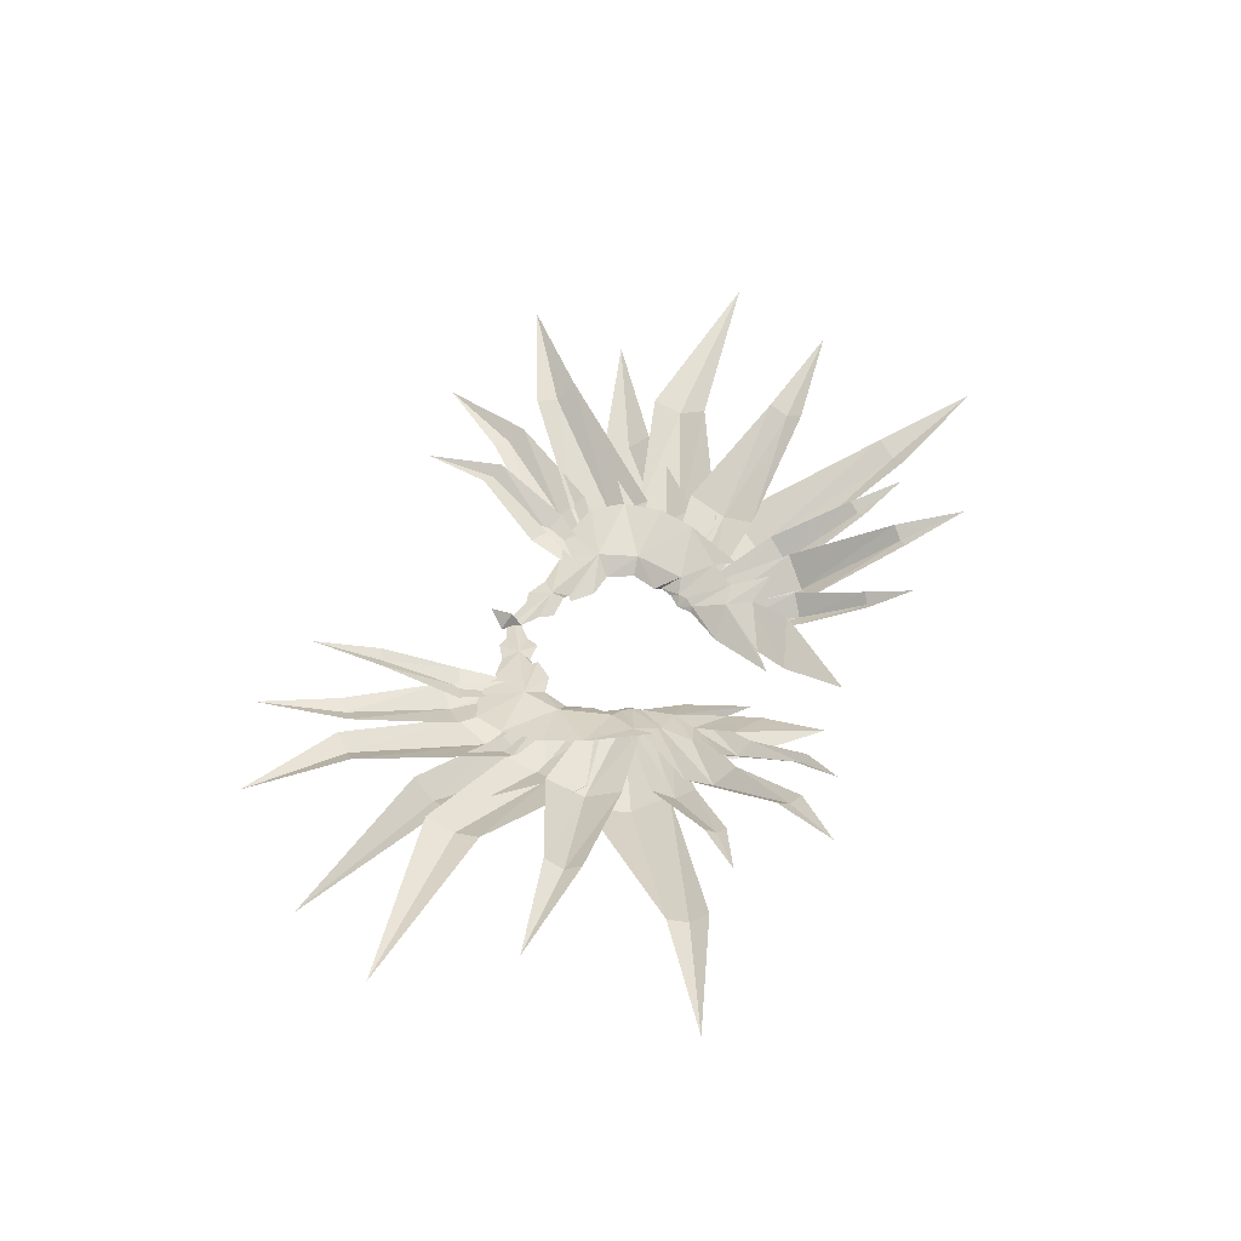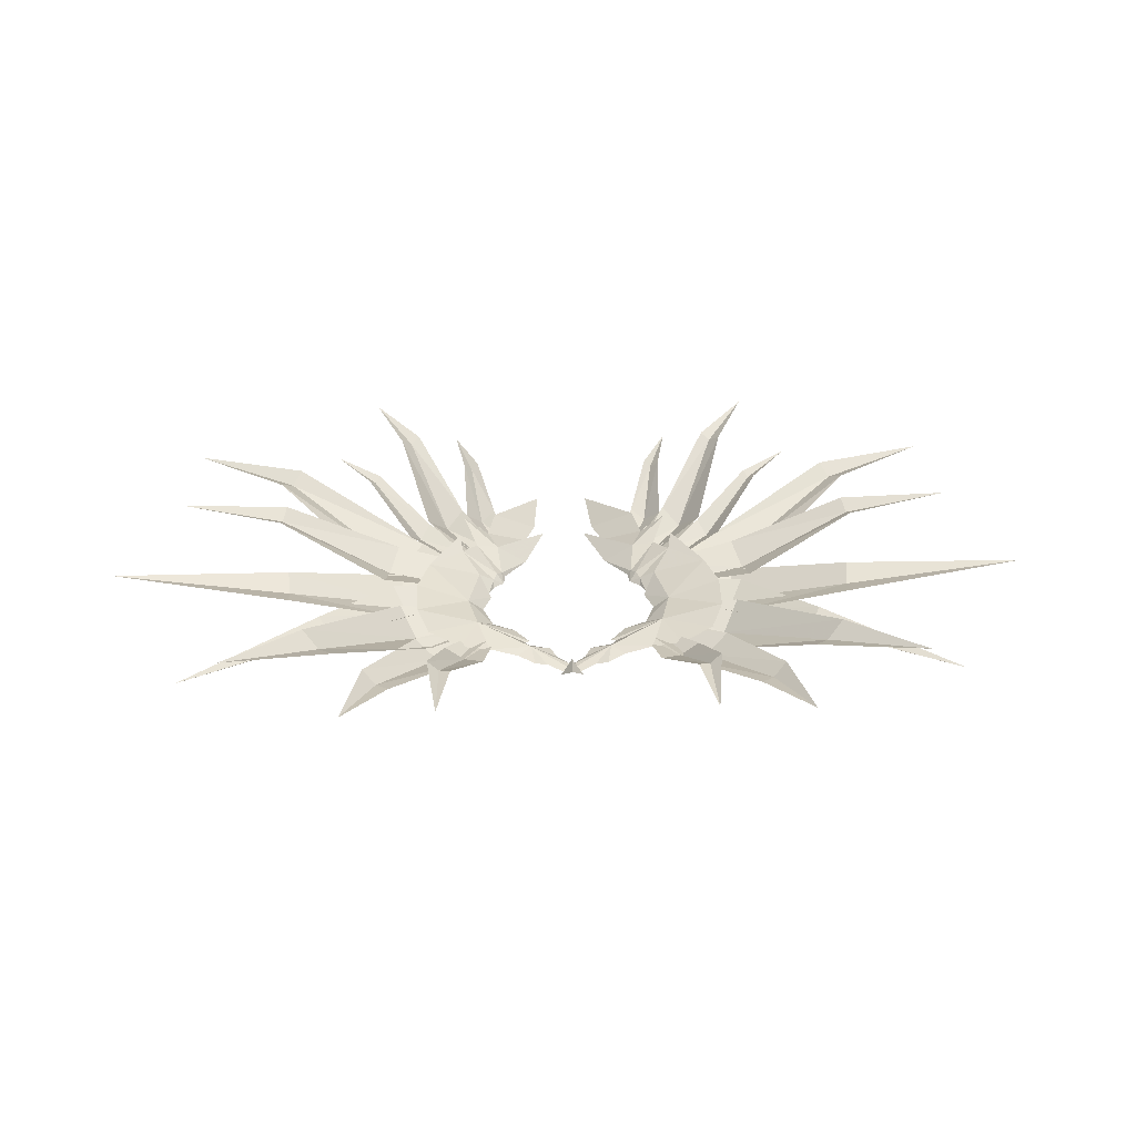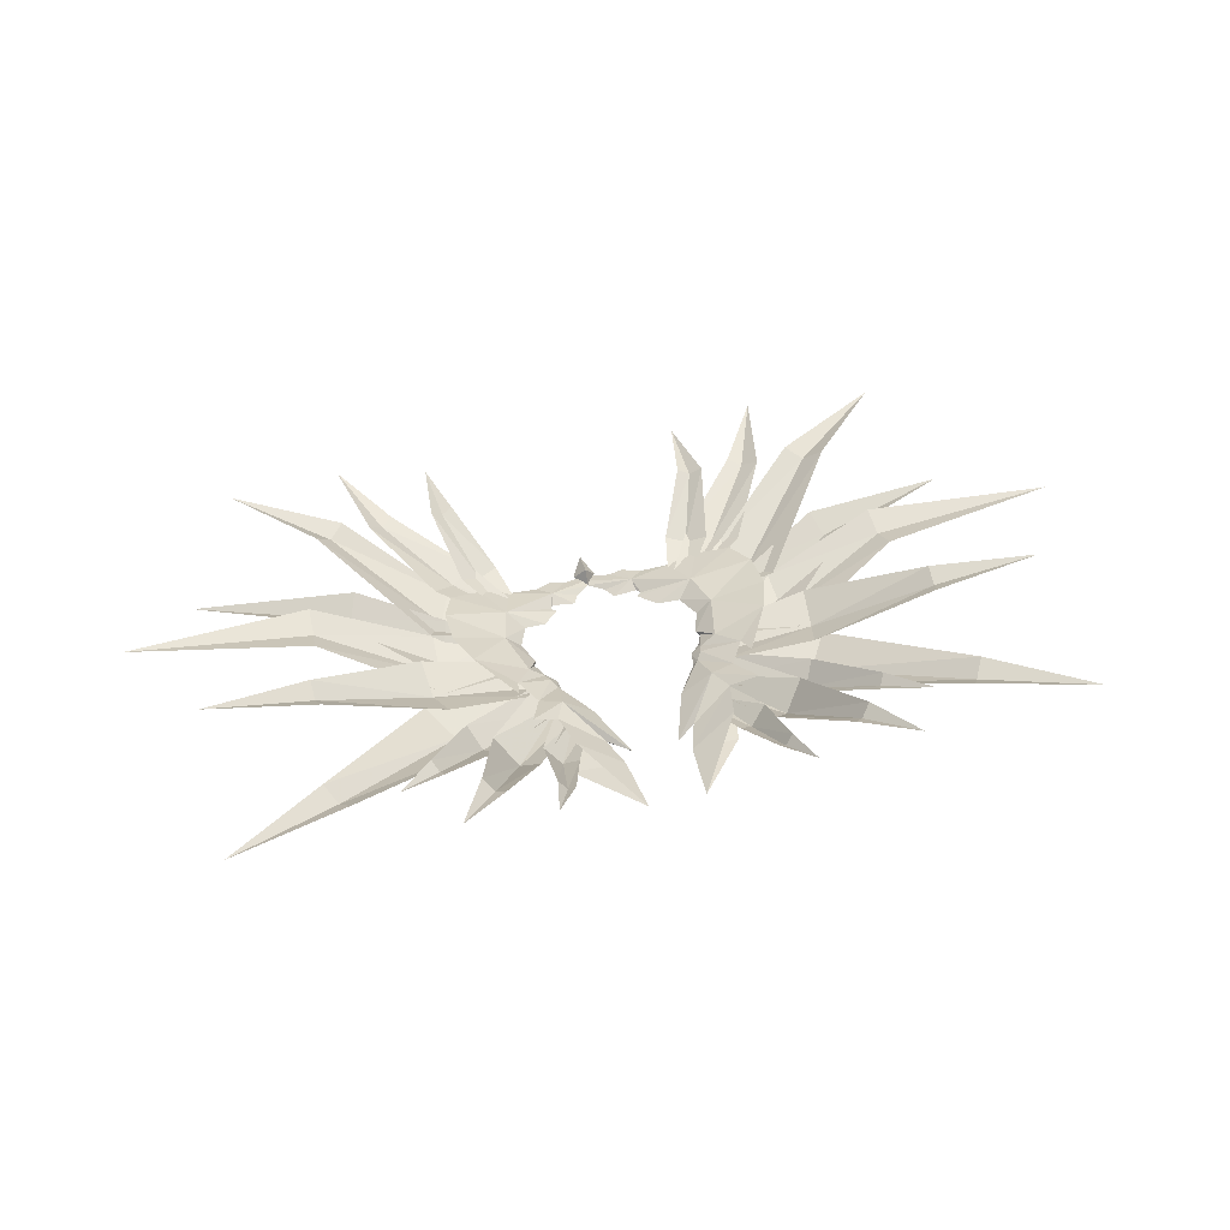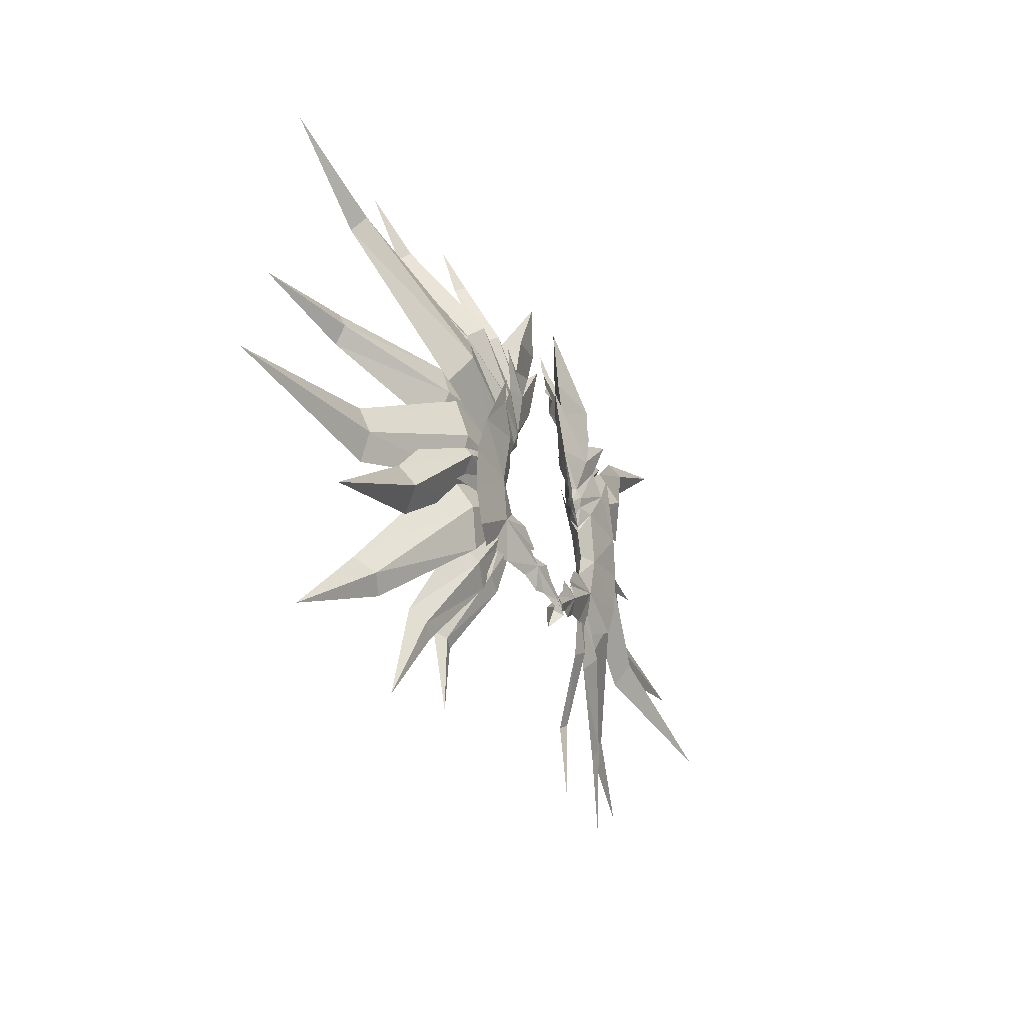
<metadata>
{"format":"obj","ext":"obj","renderer":"f3d","projection":"perspective","resolution":1024,"background":"white","views":[{"elev":49.1,"azim":-68.6,"up":"+Y"},{"elev":30.9,"azim":177.9,"up":"+Y"},{"elev":42.2,"azim":-15.2,"up":"+Y"},{"elev":-26.3,"azim":-63.6,"up":"+Z"}]}
</metadata>
<code>
g angelcity_shenpu_chibang_1
v 5.9 4.272 23.59
v 12.3 2.96 21.05
v 11.3 2.731 26.24
v 4.452 4.165 27.86
v 0 2.508 -8.468
v 0.7158 2.256 -9.344
v 6.015 2.698 -6.285
v 1.99 2.71 -6.716
v 1.068 2.469 -10.29
v 3.389 3.1 -9.244
v 4.452 4.165 27.86
v 10.53 7.537 25.97
v 11.61 7.238 20.81
v 5.9 4.272 23.59
v 0 2.508 -8.468
v 1.99 2.71 -6.716
v 5.698 4.242 -6.254
v 0.3658 2.611 -9.381
v 3.389 3.1 -9.244
v 1.068 2.469 -10.29
v 9.821 3.892 12.91
v 9.118 4.359 12.86
v 9.385 4.333 10.87
v 3.794 4.583 36.24
v 10.84 2.716 17.66
v 5.991 4.024 17.54
v 16.23 2.241 22.37
v 13.95 3.05 17.29
v 3.124 4.112 25.89
v 11.03 3.913 10.51
v 10.82 4.509 9.365
v 11.59 4.571 7.606
v 10.66 3.577 11.87
v 13.39 3.322 10.17
v 16.14 2.706 14.23
v 11.22 4.496 6.735
v 21.05 3.03 9.241
v 16.91 2.145 17.28
v 14.95 3.515 3.19
v 13.66 3.662 -2.328
v 22.4 3.788 -1.545
v 22.62 3.534 4.077
v 20.48 3.966 -5.966
v 5.114 3.456 -9.439
v 7.553 3.886 -8.018
v 11.47 4.647 -7.418
v 10.99 4.244 -0.2692
v 6.502 3.502 -3.996
v 6.012 3.433 -4.676
v 7.995 3.671 -0.9812
v 5.798 3.34 -3.54
v 2.889 2.921 -4.833
v 15.56 5.484 -7.846
v 9.385 4.333 10.87
v 9.118 4.359 12.86
v 9.64 5.021 12.84
v 3.794 4.583 36.24
v 5.991 4.024 17.54
v 10.19 6.774 17.43
v 15.11 9.238 21.98
v 13.26 7.395 17.04
v 3.124 4.112 25.89
v 11.59 4.571 7.606
v 10.82 4.509 9.365
v 10.83 5.215 10.44
v 10.35 5.508 11.76
v 15.27 8.182 13.92
v 12.39 4.537 3.26
v 11.22 4.496 6.735
v 14.5 6.31 3.03
v 12.88 6.475 9.987
v 15.79 9.165 16.88
v 20.08 9.029 8.895
v 21.73 7.993 -1.791
v 13.18 5.976 -2.284
v 21.79 8.676 3.777
v 20 6.953 -6.141
v 7.553 3.886 -8.018
v 5.114 3.456 -9.439
v 11.47 4.647 -7.418
v 10.99 4.244 -0.2692
v 6.502 3.502 -3.996
v 6.012 3.433 -4.676
v 5.798 3.34 -3.54
v 7.995 3.671 -0.9812
v 2.889 2.921 -4.833
v 15.56 5.484 -7.846
v 12.39 4.537 3.26
v 1.535 2.373 -10.75
v 1e-06 4.279 -9.77
v 1e-06 4.127 -12.85
v 0 2.508 -8.468
v 20.61 8.274 22.89
v 17.9 5.201 25.8
v 9.589 3.788 14.45
v 11.45 5.314 11.21
v 24.76 15.31 36.06
v 23.42 14.05 37.41
v 12.57 5.405 7.379
v 27.51 5.412 12.42
v 24.43 3.414 17.11
v 11.47 4.092 10.95
v 43.13 11.91 28.77
v 41.7 10.43 31.21
v 12.5 5.577 9.005
v 13.05 4.232 4.991
v 24.1 4.242 5.568
v 24.38 5.967 11.08
v 40.05 11.42 3.411
v 39.7 10.03 -0.1491
v 13 5.349 2.005
v 12.05 4.423 0.2658
v 21.95 4.504 -3.941
v 24.2 7.094 0.7487
v 36.54 13.7 -15.45
v 34.36 11.57 -17.12
v 10.53 4.746 -3.429
v 15.89 6.015 -12.99
v 18.82 5.135 -10.53
v 11.39 4.179 -1.806
v 24.92 8.894 -23.02
v 26.63 8.603 -21.57
v 15.49 5.46 9.212
v 14.63 4.06 5.844
v 23.35 4.079 2.905
v 25.47 6.581 7.121
v 35.41 8.116 -3.34
v 33.98 6.365 -5.887
v 14.79 7.641 25.72
v 12.6 5.599 27.25
v 8.909 3.969 18.46
v 10.64 5.085 16.58
v 15.19 11.36 35.21
v 14.09 10.24 35.94
v 10.6 4.216 -4.14
v 12.4 5.699 -12.04
v 15.02 5.325 -10.82
v 11.55 4.322 -3.212
v 16.7 10.21 -21
v 18.24 9.809 -20.21
v 13.11 5.52 14.15
v 12.62 3.972 11.1
v 26.17 6.054 11.5
v 24.92 7.87 16.08
v 41.78 13.05 15.23
v 41.23 14.3 17.44
v 23.35 7.787 19.34
v 21.84 5.525 22.1
v 12.84 3.349 15.51
v 13.64 5.207 12.56
v 29.61 12.32 28.62
v 28.85 11.29 29.93
v 22.24 14.81 38.48
v 28.78 17.2 44.42
v 40.48 11.91 33.23
v 56.47 12.03 38.02
v 39.54 11.32 -4.027
v 64.34 13.36 0.08001
v 32.37 12.32 -19.42
v 46.67 15.15 -25.37
v 28.45 10.06 -19.97
v 30.91 10.9 -32.19
v 32.81 8.457 -8.952
v 54.53 5.134 -15.14
v 13.14 10.98 36.42
v 16.47 12.81 41.38
v 19.85 10.94 -19.57
v 18.5 10.12 -30.25
v 41.83 14.31 12.67
v 56.19 15.73 15.82
v 28.21 11.95 31.01
v 34.58 13.52 34.11
v 10.64 6.868 28.31
v 7.313 4.655 20.09
v 15.56 7.248 27.99
v 7.907 4.725 17.34
v 20.6 7.014 24.33
v 12.28 4.715 18.01
v 21.63 5.331 21.26
v 10.56 5.327 14.17
v 12.33 5.281 7.63
v 26.65 8.041 6.382
v 13.8 5.577 0.5246
v 23.83 5.794 -0.4038
v 13.99 5.783 2.25
v 21.63 7.087 -1.615
v 11.21 4.797 -1.702
v 19.64 6.145 -9.083
v 21.83 6.978 -7.871
v 12.28 4.81 -0.2625
v 17.69 6.591 -9.694
v 12.5 4.428 -2.285
v -5.898 4.182 23.62
v -4.45 4.073 27.89
v -11.3 2.641 26.26
v -12.3 2.872 21.07
v -1.989 2.677 -6.715
v -6.014 2.666 -6.284
v -0.7158 2.256 -9.344
v -3.388 3.067 -9.243
v -1.068 2.469 -10.29
v -4.45 4.073 27.89
v -5.898 4.182 23.62
v -11.61 7.15 20.83
v -10.53 7.447 25.99
v -0.3658 2.611 -9.381
v -5.697 4.21 -6.253
v -1.989 2.677 -6.715
v -1.068 2.469 -10.29
v -3.388 3.067 -9.243
v -9.818 3.806 12.93
v -9.383 4.248 10.89
v -9.116 4.273 12.88
v -3.793 4.488 36.26
v -10.84 2.629 17.69
v -5.99 3.936 17.57
v -16.23 2.154 22.4
v -13.95 2.964 17.31
v -3.123 4.021 25.92
v -11.03 3.829 10.54
v -11.58 4.487 7.632
v -10.82 4.425 9.392
v -10.65 3.492 11.89
v -13.38 3.238 10.19
v -16.14 2.621 14.25
v -11.22 4.413 6.761
v -21.04 2.948 9.266
v -16.91 2.06 17.3
v -14.95 3.434 3.215
v -22.4 3.709 -1.519
v -13.66 3.629 -2.328
v -22.62 3.454 4.102
v -20.48 3.888 -5.941
v -7.553 3.854 -8.017
v -5.114 3.423 -9.438
v -11.47 4.615 -7.417
v -10.99 4.212 -0.2685
v -6.502 3.47 -3.995
v -6.011 3.4 -4.675
v -7.994 3.639 -0.9804
v -5.798 3.308 -3.539
v -2.888 2.889 -4.832
v -15.56 5.452 -7.845
v -9.383 4.248 10.89
v -9.638 4.936 12.87
v -9.116 4.273 12.88
v -3.793 4.488 36.26
v -5.99 3.936 17.57
v -10.19 6.687 17.46
v -15.11 9.15 22.01
v -13.25 7.309 17.07
v -3.123 4.021 25.92
v -11.58 4.487 7.632
v -10.82 5.131 10.46
v -10.82 4.425 9.392
v -10.35 5.423 11.78
v -15.26 8.098 13.95
v -12.38 4.455 3.286
v -14.5 6.229 3.057
v -11.22 4.413 6.761
v -12.88 6.391 10.01
v -20.08 8.947 8.922
v -15.79 9.08 16.91
v -21.72 7.915 -1.764
v -13.18 5.944 -2.283
v -21.79 8.596 3.804
v -20 6.876 -6.114
v -7.553 3.854 -8.017
v -5.114 3.423 -9.438
v -11.47 4.615 -7.417
v -10.99 4.212 -0.2685
v -6.502 3.47 -3.995
v -6.011 3.4 -4.675
v -7.994 3.639 -0.9804
v -5.798 3.308 -3.539
v -2.888 2.889 -4.832
v -15.56 5.452 -7.845
v -12.38 4.455 3.286
v -1.535 2.373 -10.75
v -20.61 8.187 22.92
v -11.45 5.229 11.24
v -9.587 3.702 14.47
v -17.9 5.112 25.82
v -24.75 15.22 36.09
v -23.42 13.96 37.44
v -12.57 5.322 7.406
v -11.47 4.007 10.98
v -24.42 3.33 17.13
v -27.51 5.33 12.44
v -43.13 11.83 28.8
v -41.7 10.34 31.23
v -12.5 5.494 9.031
v -24.38 5.885 11.1
v -24.09 4.161 5.593
v -13.05 4.15 5.017
v -40.06 11.33 3.427
v -39.71 9.929 -0.1287
v -12.99 5.268 2.032
v -24.19 7.015 0.7748
v -21.94 4.426 -3.916
v -12.05 4.391 0.2666
v -36.55 13.61 -15.43
v -34.37 11.48 -17.1
v -10.53 4.714 -3.428
v -11.39 4.147 -1.805
v -18.82 5.103 -10.53
v -15.89 5.983 -12.99
v -26.64 8.517 -21.55
v -24.93 8.808 -23
v -15.49 5.377 9.239
v -25.47 6.501 7.147
v -23.35 3.999 2.93
v -14.62 3.977 5.87
v -35.4 8.071 -3.315
v -33.97 6.325 -5.867
v -14.79 7.553 25.75
v -10.63 4.999 16.6
v -8.907 3.882 18.48
v -12.59 5.509 27.28
v -15.18 11.27 35.24
v -14.09 10.15 35.97
v -10.59 4.184 -4.139
v -11.55 4.29 -3.212
v -15.02 5.293 -10.81
v -12.4 5.666 -12.04
v -18.14 10.06 -20.15
v -16.59 10.46 -20.93
v -13.1 5.434 14.18
v -24.92 7.787 16.11
v -26.17 5.972 11.53
v -12.61 3.887 11.12
v -41.22 14.22 17.47
v -41.78 12.97 15.26
v -23.35 7.702 19.37
v -13.64 5.122 12.59
v -12.84 3.263 15.53
v -21.84 5.439 22.13
v -29.61 12.23 28.65
v -28.85 11.2 29.96
v -22.23 14.72 38.51
v -28.77 17.1 44.45
v -40.48 11.82 33.26
v -56.47 11.95 38.05
v -39.56 11.21 -4.011
v -64.36 13.16 0.1157
v -32.39 12.23 -19.4
v -46.67 15.09 -25.35
v -28.46 9.973 -19.95
v -30.9 10.84 -32.17
v -32.79 8.425 -8.922
v -54.53 5.075 -15.12
v -13.14 10.89 36.45
v -16.47 12.72 41.4
v -19.75 11.19 -19.5
v -18.49 10.06 -30.22
v -41.83 14.23 12.69
v -56.19 15.66 15.84
v -28.21 11.86 31.04
v -34.58 13.44 34.14
v -7.311 4.566 20.11
v -10.64 6.777 28.34
v -7.905 4.637 17.37
v -15.56 7.159 28.02
v -12.28 4.628 18.03
v -20.6 6.926 24.36
v -10.56 5.241 14.19
v -21.63 5.245 21.28
v -12.33 5.198 7.656
v -26.64 7.961 6.409
v -13.8 5.497 0.5511
v -23.82 5.716 -0.378
v -13.98 5.702 2.276
v -21.63 7.009 -1.589
v -11.21 4.765 -1.702
v -19.92 5.025 -9.103
v -21.83 6.946 -7.871
v -12.28 4.778 -0.2618
v -12.5 4.396 -2.284
v -17.69 6.559 -9.694
f 1 2 3
f 3 4 1
f 5 6 7
f 7 8 5
f 6 9 10
f 10 7 6
f 11 12 13
f 13 14 11
f 15 16 17
f 17 18 15
f 18 17 19
f 19 20 18
f 21 22 23
f 3 24 4
f 25 26 21
f 27 2 25
f 27 25 28
f 1 29 25
f 21 28 25
f 30 31 32
f 30 23 31
f 33 23 30
f 21 23 33
f 34 35 30
f 32 36 34
f 33 28 21
f 32 34 30
f 37 38 35
f 37 34 39
f 39 40 41
f 37 39 42
f 42 39 41
f 43 41 40
f 7 44 45
f 46 7 45
f 37 35 34
f 40 39 47
f 7 40 48
f 49 7 48
f 50 51 40
f 48 40 51
f 7 49 52
f 8 7 52
f 7 46 40
f 43 40 53
f 40 46 53
f 7 10 44
f 50 40 47
f 54 55 56
f 11 57 12
f 55 58 56
f 59 13 60
f 61 59 60
f 58 62 59
f 61 56 59
f 63 64 65
f 64 54 65
f 65 54 66
f 66 54 56
f 61 67 66
f 68 69 70
f 56 61 66
f 65 71 63
f 67 72 73
f 70 71 73
f 74 75 70
f 76 70 73
f 74 70 76
f 75 74 77
f 78 79 17
f 78 17 80
f 71 67 73
f 68 70 81
f 82 75 17
f 82 17 83
f 75 84 85
f 84 75 82
f 86 83 17
f 86 17 16
f 75 80 17
f 87 75 77
f 87 80 75
f 79 19 17
f 81 75 85
f 65 67 71
f 66 67 65
f 33 35 28
f 30 35 33
f 21 26 22
f 56 58 59
f 25 29 26
f 1 25 2
f 59 14 13
f 14 59 62
f 39 36 88
f 70 69 71
f 34 36 39
f 71 69 63
f 47 39 88
f 81 70 75
f 89 90 91
f 92 90 89
f 93 94 95
f 95 96 93
f 97 98 94
f 94 93 97
f 99 100 101
f 101 102 99
f 103 104 101
f 101 100 103
f 105 106 107
f 107 108 105
f 109 108 107
f 107 110 109
f 111 112 113
f 113 114 111
f 115 114 113
f 113 116 115
f 117 118 119
f 119 120 117
f 118 121 122
f 122 119 118
f 123 124 125
f 125 126 123
f 127 126 125
f 125 128 127
f 129 130 131
f 131 132 129
f 133 134 130
f 130 129 133
f 135 136 137
f 137 138 135
f 136 139 140
f 140 137 136
f 141 142 143
f 143 144 141
f 144 143 145
f 145 146 144
f 147 148 149
f 149 150 147
f 151 152 148
f 148 147 151
f 153 98 154
f 155 104 156
f 157 158 110
f 159 160 116
f 161 122 162
f 163 164 128
f 165 134 166
f 167 140 168
f 169 170 145
f 171 152 172
f 130 173 174
f 174 131 130
f 134 165 173
f 173 130 134
f 94 175 176
f 176 95 94
f 98 153 175
f 175 94 98
f 148 177 178
f 178 149 148
f 152 171 177
f 177 148 152
f 101 179 180
f 180 102 101
f 104 155 179
f 179 101 104
f 181 182 143
f 143 142 181
f 143 182 169
f 169 145 143
f 183 184 107
f 107 106 183
f 184 157 110
f 110 107 184
f 185 186 125
f 125 124 185
f 186 163 128
f 128 125 186
f 187 188 113
f 113 112 187
f 188 159 116
f 116 113 188
f 189 190 120
f 120 119 189
f 161 189 119
f 119 122 161
f 137 191 192
f 192 138 137
f 167 191 137
f 137 140 167
f 134 133 166
f 98 97 154
f 152 151 172
f 104 103 156
f 170 146 145
f 158 109 110
f 164 127 128
f 160 115 116
f 122 121 162
f 140 139 168
f 193 194 195
f 195 196 193
f 5 197 198
f 198 199 5
f 199 198 200
f 200 201 199
f 202 203 204
f 204 205 202
f 15 206 207
f 207 208 15
f 206 209 210
f 210 207 206
f 211 212 213
f 195 194 214
f 215 211 216
f 217 215 196
f 217 218 215
f 193 215 219
f 211 215 218
f 220 221 222
f 220 222 212
f 223 220 212
f 211 223 212
f 224 220 225
f 221 224 226
f 223 211 218
f 221 220 224
f 227 225 228
f 227 229 224
f 229 230 231
f 227 232 229
f 232 230 229
f 233 231 230
f 198 234 235
f 236 234 198
f 227 224 225
f 231 237 229
f 198 238 231
f 239 238 198
f 240 231 241
f 238 241 231
f 198 242 239
f 197 242 198
f 198 231 236
f 233 243 231
f 231 243 236
f 198 235 200
f 240 237 231
f 244 245 246
f 202 205 247
f 246 245 248
f 249 250 204
f 251 250 249
f 248 249 252
f 251 249 245
f 253 254 255
f 255 254 244
f 254 256 244
f 256 245 244
f 251 256 257
f 258 259 260
f 245 256 251
f 254 253 261
f 257 262 263
f 259 262 261
f 264 259 265
f 266 262 259
f 264 266 259
f 265 267 264
f 268 207 269
f 268 270 207
f 261 262 257
f 258 271 259
f 272 207 265
f 272 273 207
f 265 274 275
f 275 272 265
f 276 207 273
f 276 208 207
f 265 207 270
f 277 267 265
f 277 265 270
f 269 207 210
f 271 274 265
f 254 261 257
f 256 254 257
f 223 218 225
f 220 223 225
f 211 213 216
f 245 249 248
f 215 216 219
f 193 196 215
f 249 204 203
f 203 252 249
f 229 278 226
f 259 261 260
f 224 229 226
f 261 253 260
f 237 278 229
f 271 265 259
f 279 91 90
f 92 279 90
f 280 281 282
f 282 283 280
f 284 280 283
f 283 285 284
f 286 287 288
f 288 289 286
f 290 289 288
f 288 291 290
f 292 293 294
f 294 295 292
f 296 297 294
f 294 293 296
f 298 299 300
f 300 301 298
f 302 303 300
f 300 299 302
f 304 305 306
f 306 307 304
f 307 306 308
f 308 309 307
f 310 311 312
f 312 313 310
f 314 315 312
f 312 311 314
f 316 317 318
f 318 319 316
f 320 316 319
f 319 321 320
f 322 323 324
f 324 325 322
f 325 324 326
f 326 327 325
f 328 329 330
f 330 331 328
f 329 332 333
f 333 330 329
f 334 335 336
f 336 337 334
f 338 334 337
f 337 339 338
f 340 341 285
f 342 343 291
f 344 297 345
f 346 303 347
f 348 349 308
f 350 315 351
f 352 353 321
f 354 355 326
f 356 333 357
f 358 359 339
f 319 318 360
f 360 361 319
f 321 319 361
f 361 352 321
f 283 282 362
f 362 363 283
f 285 283 363
f 363 340 285
f 337 336 364
f 364 365 337
f 339 337 365
f 365 358 339
f 288 287 366
f 366 367 288
f 291 288 367
f 367 342 291
f 368 331 330
f 330 369 368
f 330 333 356
f 356 369 330
f 370 295 294
f 294 371 370
f 371 294 297
f 297 344 371
f 372 313 312
f 312 373 372
f 373 312 315
f 315 350 373
f 374 301 300
f 300 375 374
f 375 300 303
f 303 346 375
f 376 306 305
f 305 377 376
f 348 308 306
f 306 376 348
f 324 323 378
f 378 379 324
f 354 326 324
f 324 379 354
f 321 353 320
f 285 341 284
f 339 359 338
f 291 343 290
f 357 333 332
f 345 297 296
f 351 315 314
f 347 303 302
f 308 349 309
f 326 355 327

</code>
